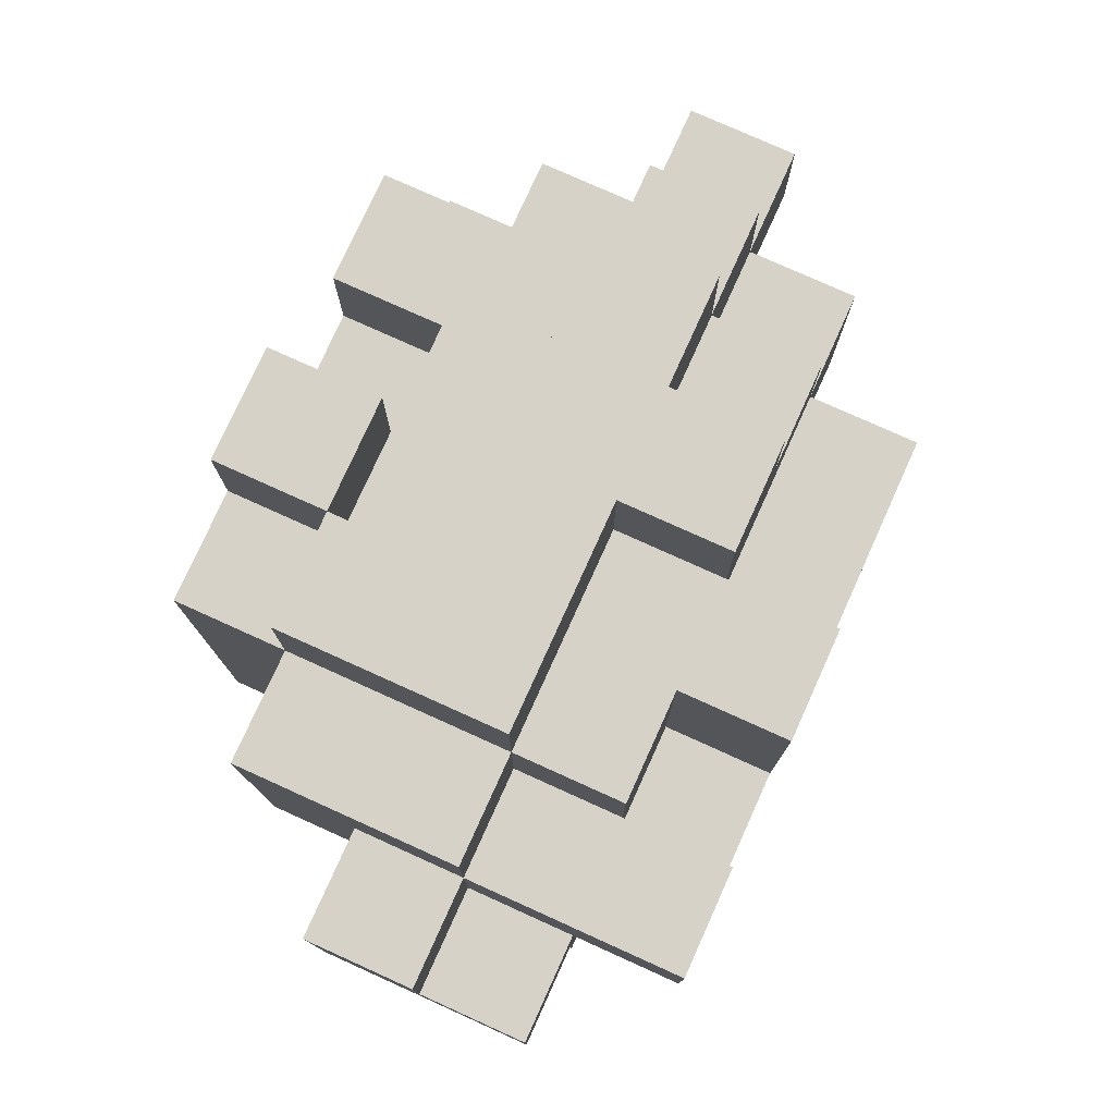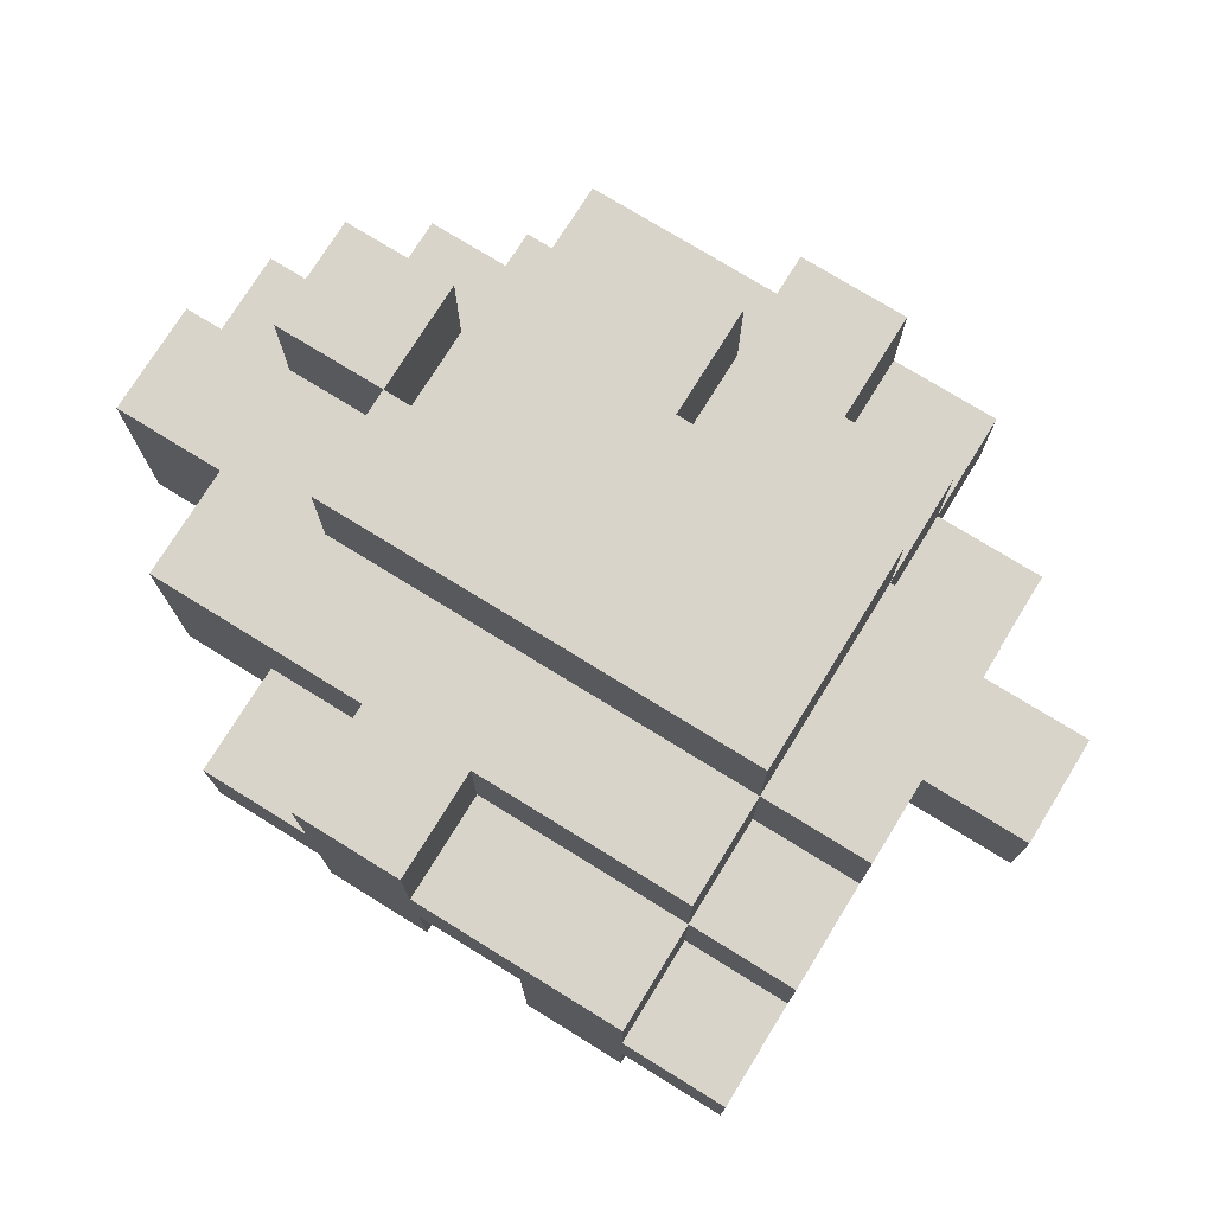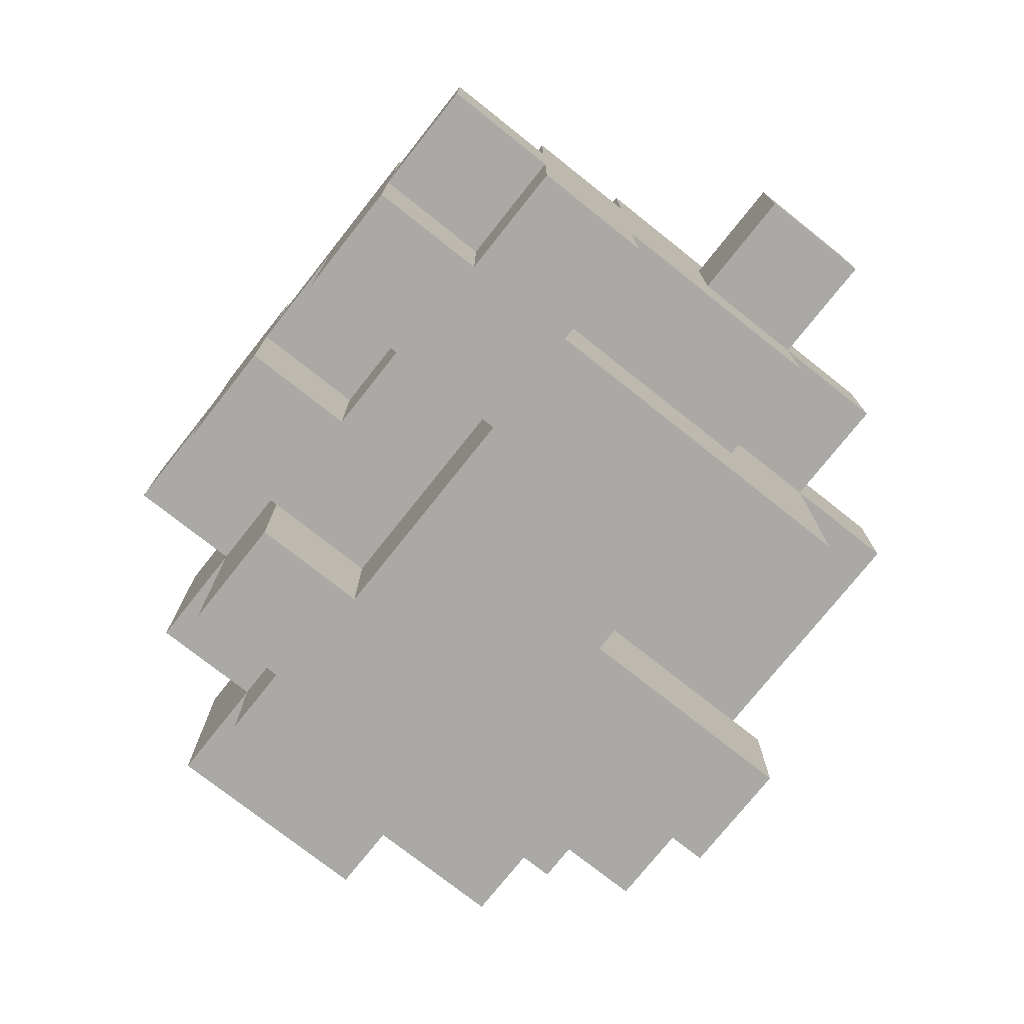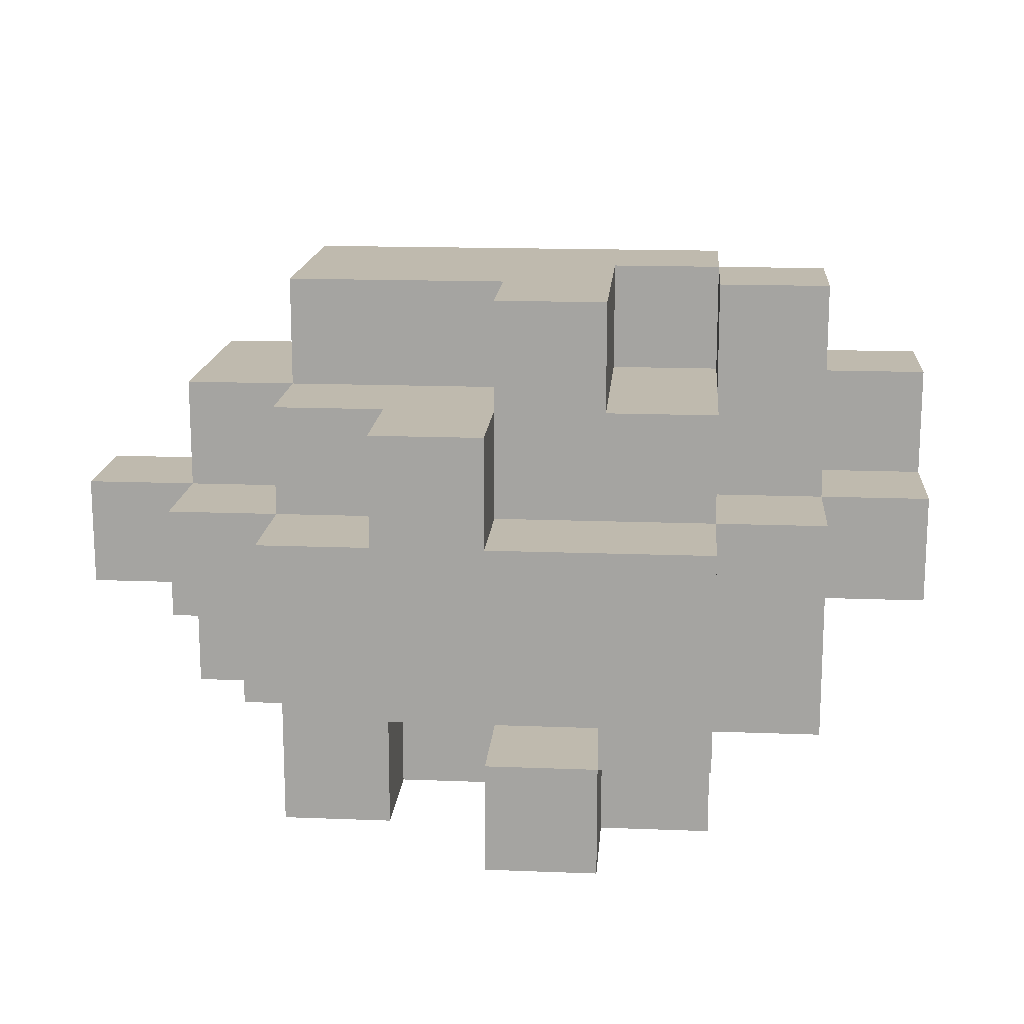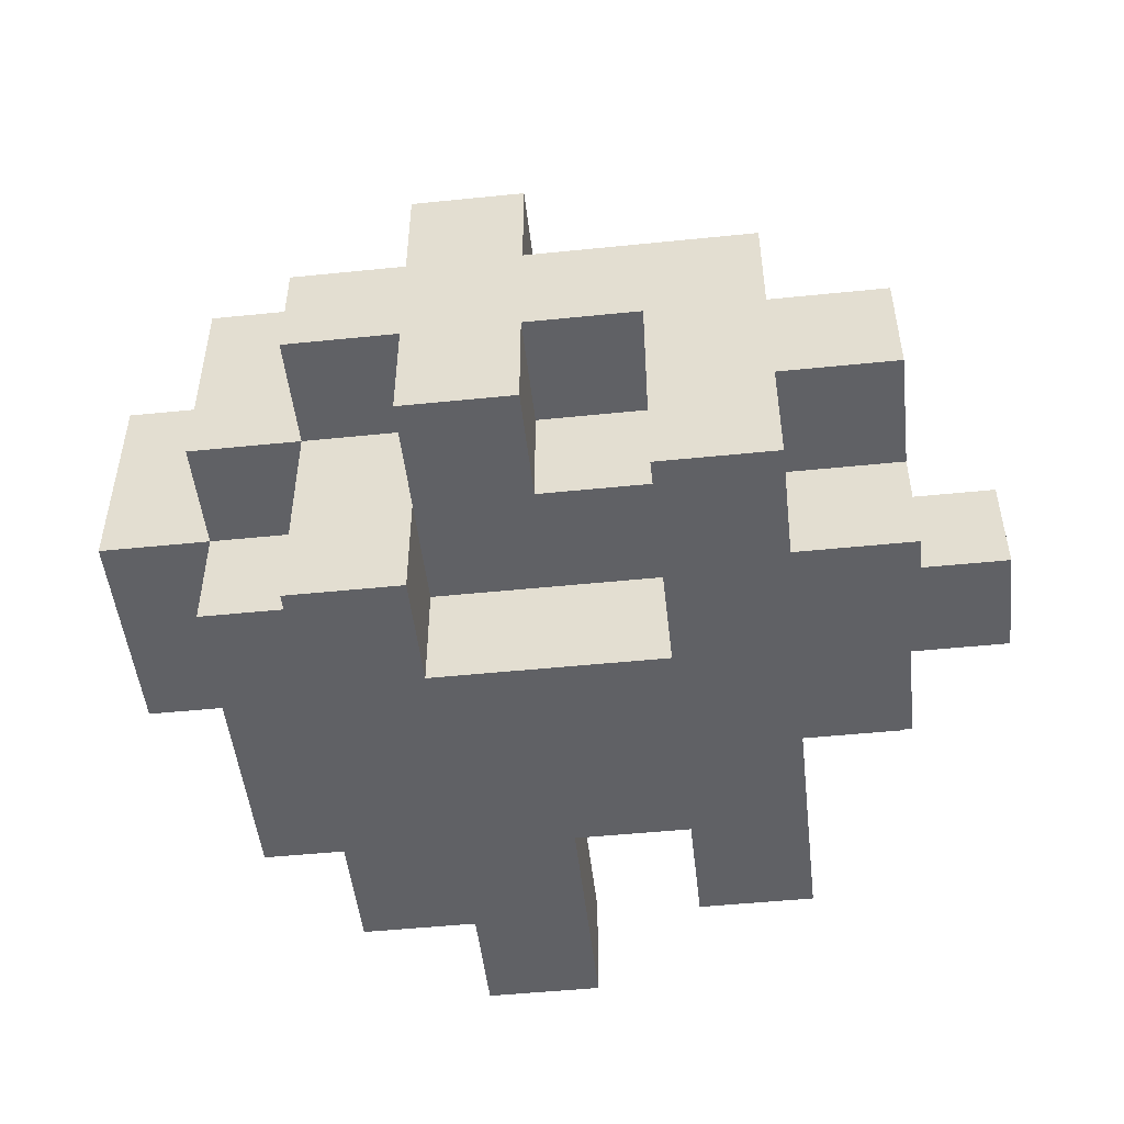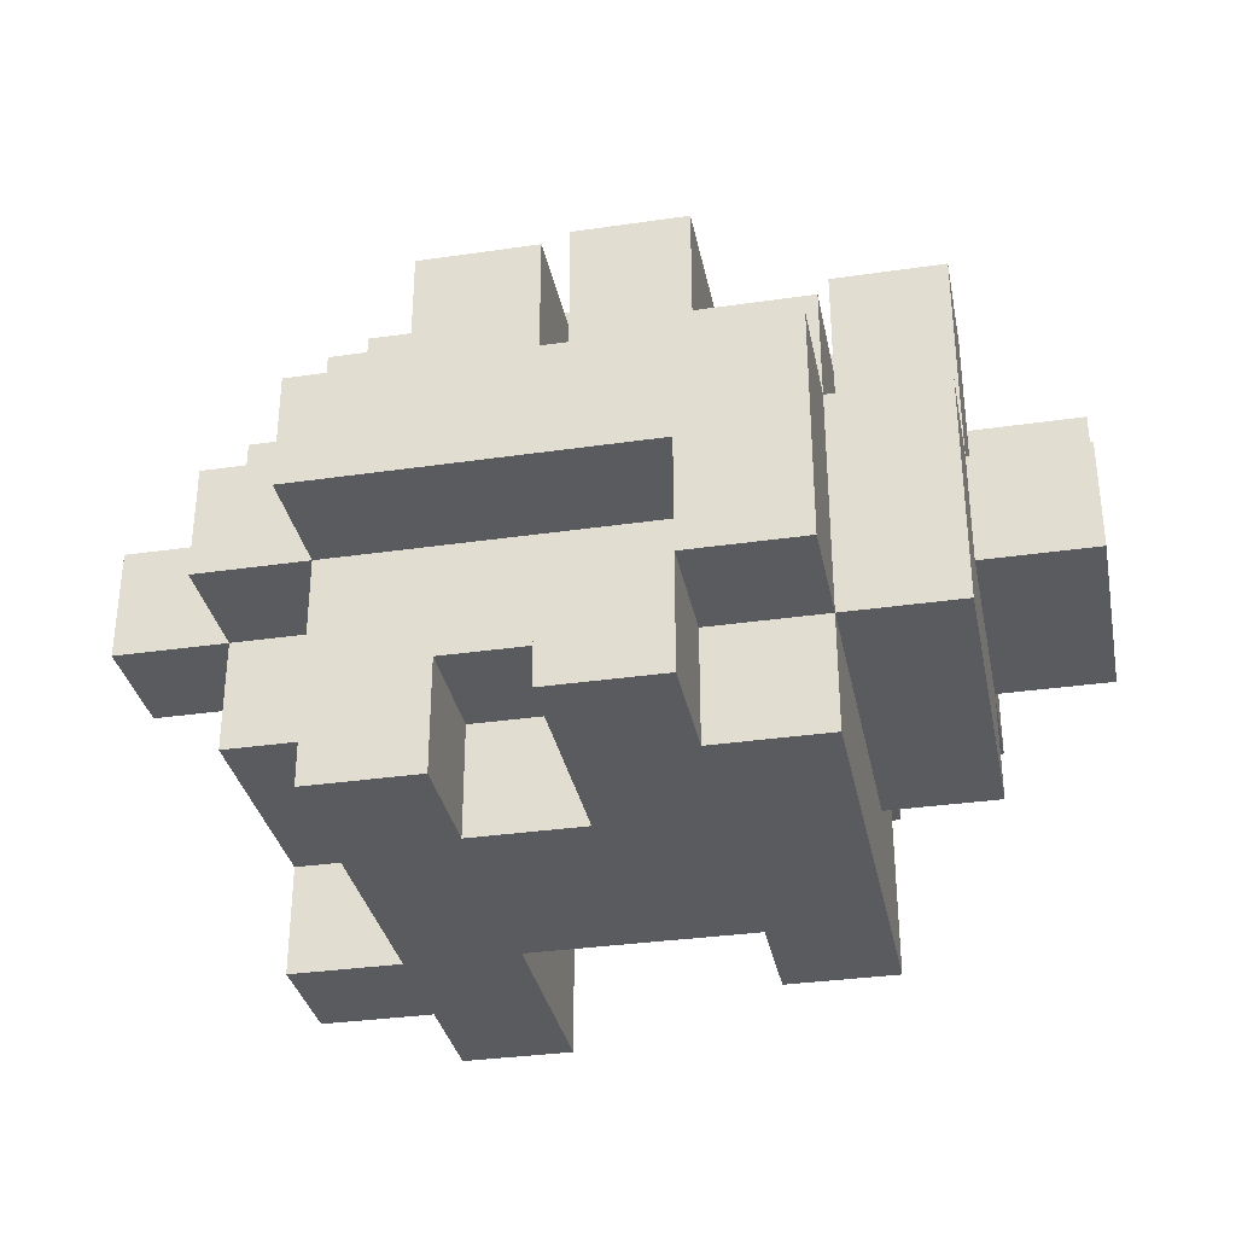
<metadata>
{"format":"obj","ext":"obj","renderer":"f3d","projection":"perspective","resolution":1024,"background":"white","views":[{"elev":77.6,"azim":114.3,"up":"+Z"},{"elev":75.2,"azim":-148.3,"up":"+Y"},{"elev":-75.6,"azim":-128.4,"up":"+Y"},{"elev":15.8,"azim":4.6,"up":"+Y"},{"elev":-49.8,"azim":-173.6,"up":"+Y"},{"elev":-33.3,"azim":11.3,"up":"+Y"}]}
</metadata>
<code>
g CopperOre
v -4 3 1
v -4 3 -0
v -4 4 1
v -4 4 -0
v -3 1 -1
v -3 1 -2
v -3 2 1
v -3 2 -1
v -3 2 -2
v -3 2 -3
v -3 3 2
v -3 3 1
v -3 3 -0
v -3 3 -1
v -3 3 -2
v -3 3 -3
v -3 4 2
v -3 4 1
v -3 4 -0
v -3 4 -1
v -3 4 -2
v -3 5 1
v -3 5 -0
v -3 5 -1
v -2 1 2
v -2 1 -1
v -2 1 -2
v -2 1 -3
v -2 2 1
v -2 2 -1
v -2 2 -2
v -2 2 -3
v -2 3 3
v -2 3 2
v -2 3 1
v -2 3 -2
v -2 3 -3
v -2 4 3
v -2 4 2
v -2 4 1
v -2 4 -1
v -2 4 -2
v -2 4 -3
v -2 5 2
v -2 5 1
v -2 5 -0
v -2 5 -1
v -2 5 -2
v -2 6 1
v -2 6 -1
v -1 4 3
v -1 4 2
v -1 5 3
v -1 5 2
v 0 1 3
v 0 1 1
v 0 2 3
v 0 2 2
v 0 2 1
v 0 2 -2
v 0 2 -3
v 0 3 -2
v 0 3 -3
v 0 4 -2
v 0 4 -3
v 0 5 2
v 0 5 1
v 0 5 -2
v 0 5 -3
v 0 6 2
v 0 6 1
v 1 1 -1
v 1 1 -2
v 1 2 3
v 1 2 2
v 1 2 -1
v 1 2 -2
v 1 3 3
v 1 3 2
v 2 5 1
v 2 5 -0
v 2 6 1
v 2 6 -0
v -1 1 2
v -1 1 1
v -1 1 -1
v -1 1 -3
v -1 2 2
v -1 2 1
v -1 2 -1
v -1 2 -2
v -1 2 -3
v -1 3 -2
v -1 3 -3
v 0 4 3
v 0 4 2
v 0 5 3
v 0 5 2
v 1 1 3
v 1 1 2
v 1 2 3
v 1 2 2
v 1 2 -2
v 1 2 -3
v 1 3 -2
v 1 3 -3
v 1 4 -2
v 1 4 -3
v 1 5 2
v 1 5 -0
v 1 5 -2
v 1 5 -3
v 1 6 2
v 1 6 -0
v 2 1 2
v 2 1 1
v 2 1 -2
v 2 2 3
v 2 2 2
v 2 2 1
v 2 2 -1
v 2 3 3
v 2 3 2
v 2 3 -1
v 2 3 -2
v 2 3 -3
v 2 4 3
v 2 4 2
v 2 4 1
v 2 4 -2
v 2 4 -3
v 2 5 2
v 2 5 1
v 2 5 -0
v 2 5 -1
v 2 6 -0
v 2 6 -1
v 3 2 2
v 3 2 -1
v 3 3 1
v 3 3 -1
v 3 3 -2
v 3 4 2
v 3 4 1
v 3 4 -0
v 3 4 -1
v 3 4 -2
v 3 5 1
v 3 5 -0
v 3 5 -1
v 3 5 -2
v 3 6 1
v 3 6 -0
v 4 3 1
v 4 3 -1
v 4 4 1
v 4 4 -0
v 4 5 -0
v 4 5 -1
v -2 3 3
v -2 4 3
v -1 4 3
v -1 5 3
v 0 1 3
v 0 2 3
v 0 4 3
v 0 5 3
v 1 1 3
v 1 2 3
v 1 3 3
v 2 2 3
v 2 3 3
v 2 4 3
v -3 3 2
v -3 4 2
v -2 1 2
v -2 3 2
v -2 4 2
v -2 5 2
v -1 1 2
v -1 2 2
v -1 4 2
v -1 5 2
v 0 2 2
v 0 3 2
v 0 4 2
v 0 5 2
v 0 6 2
v 1 1 2
v 1 2 2
v 1 3 2
v 1 5 2
v 1 6 2
v 2 1 2
v 2 2 2
v 2 3 2
v 2 4 2
v 2 5 2
v 3 2 2
v 3 4 2
v -4 3 1
v -4 4 1
v -3 2 1
v -3 3 1
v -3 4 1
v -3 5 1
v -2 2 1
v -2 3 1
v -2 4 1
v -2 5 1
v -2 6 1
v -1 1 1
v -1 2 1
v -1 5 1
v 0 1 1
v 0 2 1
v 0 5 1
v 0 6 1
v 2 4 1
v 2 5 1
v 2 6 1
v 3 3 1
v 3 4 1
v 3 5 1
v 3 6 1
v 4 3 1
v 4 4 1
v 1 5 -0
v 1 6 -0
v 2 5 -0
v 2 6 -0
v 3 4 -0
v 3 5 -0
v 4 4 -0
v 4 5 -0
v -3 1 -1
v -3 2 -1
v -2 1 -1
v -2 2 -1
v -4 3 -0
v -4 4 -0
v -3 3 -0
v -3 4 -0
v 2 5 -0
v 2 6 -0
v 3 5 -0
v 3 6 -0
v -3 4 -1
v -3 5 -1
v -2 4 -1
v -2 5 -1
v -2 6 -1
v -1 1 -1
v -1 2 -1
v 1 1 -1
v 1 2 -1
v 1 5 -1
v 1 6 -1
v 2 2 -1
v 2 3 -1
v 2 5 -1
v 2 6 -1
v 3 2 -1
v 3 3 -1
v 3 4 -1
v 3 5 -1
v 4 3 -1
v 4 5 -1
v -3 1 -2
v -3 2 -2
v -3 3 -2
v -3 4 -2
v -2 1 -2
v -2 2 -2
v -2 3 -2
v -2 4 -2
v -2 5 -2
v -1 2 -2
v -1 3 -2
v 0 2 -2
v 0 3 -2
v 0 4 -2
v 0 5 -2
v 1 1 -2
v 1 2 -2
v 1 3 -2
v 1 4 -2
v 1 5 -2
v 2 1 -2
v 2 3 -2
v 2 4 -2
v 2 5 -2
v 3 3 -2
v 3 4 -2
v 3 5 -2
v -3 2 -3
v -3 3 -3
v -2 1 -3
v -2 2 -3
v -2 3 -3
v -2 4 -3
v -1 1 -3
v -1 2 -3
v -1 3 -3
v 0 2 -3
v 0 3 -3
v 0 4 -3
v 0 5 -3
v 1 2 -3
v 1 3 -3
v 1 4 -3
v 1 5 -3
v 2 3 -3
v 2 4 -3
v 0 1 3
v 1 1 3
v -2 1 2
v -1 1 2
v 1 1 2
v 2 1 2
v -1 1 1
v 0 1 1
v 2 1 1
v -3 1 -1
v -2 1 -1
v -1 1 -1
v 1 1 -1
v -3 1 -2
v -2 1 -2
v 1 1 -2
v 2 1 -2
v -2 1 -3
v -1 1 -3
v 1 2 3
v 2 2 3
v -1 2 2
v 0 2 2
v 1 2 2
v 2 2 2
v 3 2 2
v -3 2 1
v -2 2 1
v -1 2 1
v 0 2 1
v 2 2 1
v -3 2 -1
v -2 2 -1
v -1 2 -1
v 1 2 -1
v 2 2 -1
v 3 2 -1
v -3 2 -2
v -2 2 -2
v -1 2 -2
v 0 2 -2
v 1 2 -2
v -3 2 -3
v -2 2 -3
v 0 2 -3
v 1 2 -3
v -2 3 3
v 1 3 3
v -3 3 2
v -2 3 2
v 0 3 2
v 1 3 2
v -4 3 1
v -3 3 1
v -2 3 1
v 3 3 1
v 4 3 1
v -4 3 -0
v -3 3 -0
v 2 3 -1
v 3 3 -1
v 4 3 -1
v -1 3 -2
v 0 3 -2
v 1 3 -2
v 2 3 -2
v 3 3 -2
v -1 3 -3
v 0 3 -3
v 1 3 -3
v 2 3 -3
v 0 2 3
v 1 2 3
v 0 2 2
v 1 2 2
v -3 3 -2
v -2 3 -2
v -3 3 -3
v -2 3 -3
v -2 4 3
v -1 4 3
v 0 4 3
v 2 4 3
v -3 4 2
v -2 4 2
v -1 4 2
v 0 4 2
v 2 4 2
v 3 4 2
v -4 4 1
v -3 4 1
v -2 4 1
v 2 4 1
v 3 4 1
v 4 4 1
v -4 4 -0
v -3 4 -0
v 3 4 -0
v 4 4 -0
v -3 4 -1
v -2 4 -1
v -3 4 -2
v -2 4 -2
v 0 4 -2
v 1 4 -2
v 2 4 -2
v -2 4 -3
v 0 4 -3
v 1 4 -3
v 2 4 -3
v -1 5 3
v 0 5 3
v -2 5 2
v -1 5 2
v 0 5 2
v 1 5 2
v 2 5 2
v -3 5 1
v -2 5 1
v -1 5 1
v 0 5 1
v 2 5 1
v -3 5 -0
v -2 5 -0
v 1 5 -0
v 2 5 -0
v 3 5 -0
v 4 5 -0
v -3 5 -1
v -2 5 -1
v 1 5 -1
v 2 5 -1
v 3 5 -1
v 4 5 -1
v -2 5 -2
v 0 5 -2
v 1 5 -2
v 2 5 -2
v 3 5 -2
v 0 5 -3
v 1 5 -3
v 0 6 2
v 1 6 2
v -2 6 1
v 0 6 1
v 2 6 1
v 3 6 1
v 1 6 -0
v 2 6 -0
v 3 6 -0
v -2 6 -1
v 1 6 -1
v 2 6 -1
f 3 2 1
f 4 2 3
f 8 6 5
f 9 6 8
f 12 8 7
f 13 8 12
f 14 10 9
f 14 8 13
f 14 9 8
f 15 10 14
f 16 10 15
f 17 12 11
f 18 12 17
f 19 15 14
f 19 14 13
f 20 15 19
f 21 15 20
f 22 19 18
f 23 20 19
f 23 19 22
f 24 20 23
f 29 26 25
f 30 26 29
f 31 28 27
f 32 28 31
f 34 29 25
f 35 29 34
f 38 34 33
f 39 34 38
f 42 37 36
f 43 37 42
f 44 40 39
f 45 40 44
f 47 42 41
f 48 42 47
f 49 46 45
f 49 47 46
f 50 47 49
f 53 52 51
f 54 52 53
f 57 56 55
f 58 56 57
f 59 56 58
f 62 61 60
f 63 61 62
f 68 65 64
f 69 65 68
f 70 67 66
f 71 67 70
f 76 73 72
f 77 73 76
f 78 75 74
f 79 75 78
f 82 81 80
f 83 81 82
f 84 85 88
f 88 85 89
f 86 87 90
f 90 87 91
f 91 87 92
f 91 92 93
f 93 92 94
f 95 96 97
f 97 96 98
f 99 100 101
f 101 100 102
f 103 104 105
f 105 104 106
f 107 108 111
f 111 108 112
f 109 110 113
f 113 110 114
f 115 116 119
f 116 117 120
f 119 116 120
f 120 117 121
f 118 119 122
f 122 119 123
f 121 117 124
f 124 117 125
f 122 123 127
f 127 123 128
f 125 126 130
f 130 126 131
f 128 129 132
f 132 129 133
f 134 135 136
f 136 135 137
f 138 139 140
f 140 139 141
f 138 140 143
f 143 140 144
f 141 142 146
f 146 142 147
f 144 145 148
f 148 145 149
f 146 147 150
f 150 147 151
f 148 149 152
f 152 149 153
f 154 155 156
f 156 155 157
f 157 155 158
f 158 155 159
f 162 161 160
f 166 162 160
f 166 163 162
f 167 163 166
f 168 165 164
f 169 165 168
f 170 166 160
f 171 170 169
f 172 166 170
f 172 170 171
f 173 166 172
f 177 175 174
f 178 175 177
f 180 177 176
f 181 177 180
f 182 179 178
f 183 179 182
f 184 177 181
f 185 177 184
f 190 185 184
f 191 185 190
f 192 187 186
f 192 188 187
f 193 188 192
f 194 190 189
f 195 190 194
f 197 192 186
f 198 192 197
f 199 196 195
f 199 197 196
f 200 197 199
f 204 202 201
f 205 202 204
f 207 204 203
f 208 204 207
f 209 206 205
f 210 206 209
f 214 211 210
f 215 213 212
f 216 213 215
f 217 211 214
f 218 211 217
f 223 220 219
f 224 221 220
f 224 220 223
f 225 221 224
f 226 223 222
f 227 223 226
f 230 229 228
f 231 229 230
f 234 233 232
f 235 233 234
f 238 237 236
f 239 237 238
f 240 241 242
f 242 241 243
f 244 245 246
f 246 245 247
f 248 249 250
f 250 249 251
f 253 254 255
f 255 254 256
f 251 252 257
f 257 252 258
f 257 258 261
f 261 258 262
f 259 260 263
f 263 260 264
f 265 266 267
f 264 265 267
f 267 266 268
f 269 270 273
f 273 270 274
f 271 272 275
f 275 272 276
f 278 279 280
f 280 279 281
f 276 277 282
f 282 277 283
f 284 285 289
f 285 286 289
f 289 286 290
f 287 288 291
f 291 288 292
f 290 291 293
f 291 292 294
f 293 291 294
f 294 292 295
f 296 297 299
f 299 297 300
f 298 299 302
f 300 301 303
f 302 299 303
f 299 300 303
f 303 301 304
f 304 301 306
f 306 301 307
f 305 306 309
f 306 307 309
f 309 307 310
f 307 308 311
f 310 307 311
f 311 308 312
f 310 311 313
f 313 311 314
f 319 316 315
f 321 318 317
f 322 320 319
f 322 319 315
f 323 320 322
f 325 321 317
f 325 322 321
f 325 323 322
f 326 323 325
f 327 323 326
f 328 325 324
f 328 326 325
f 329 326 328
f 330 323 327
f 331 323 330
f 332 326 329
f 333 326 332
f 338 335 334
f 339 335 338
f 343 337 336
f 344 337 343
f 345 340 339
f 346 342 341
f 347 342 346
f 350 340 345
f 351 340 350
f 354 349 348
f 355 349 354
f 356 349 355
f 357 353 352
f 358 353 357
f 359 356 355
f 360 356 359
f 364 362 361
f 365 362 364
f 366 362 365
f 368 364 363
f 369 364 368
f 372 368 367
f 373 368 372
f 375 371 370
f 376 371 375
f 380 375 374
f 381 375 380
f 382 378 377
f 383 378 382
f 384 380 379
f 385 380 384
f 386 387 388
f 388 387 389
f 390 391 392
f 392 391 393
f 394 395 399
f 399 395 400
f 396 397 401
f 401 397 402
f 398 399 405
f 405 399 406
f 402 403 407
f 407 403 408
f 404 405 410
f 410 405 411
f 408 409 412
f 412 409 413
f 414 415 416
f 416 415 417
f 417 418 421
f 421 418 422
f 419 420 423
f 423 420 424
f 425 426 428
f 428 426 429
f 427 428 433
f 428 429 434
f 433 428 434
f 434 429 435
f 430 431 436
f 432 433 437
f 437 433 438
f 430 436 439
f 439 436 440
f 437 438 443
f 443 438 444
f 440 441 446
f 441 442 447
f 446 441 447
f 447 442 448
f 445 446 449
f 444 445 449
f 449 446 450
f 450 446 451
f 446 447 452
f 451 446 452
f 452 447 453
f 450 451 454
f 454 451 455
f 456 457 459
f 459 457 462
f 458 459 462
f 460 461 463
f 463 461 464
f 458 462 465
f 462 463 466
f 465 462 466
f 466 463 467

</code>
